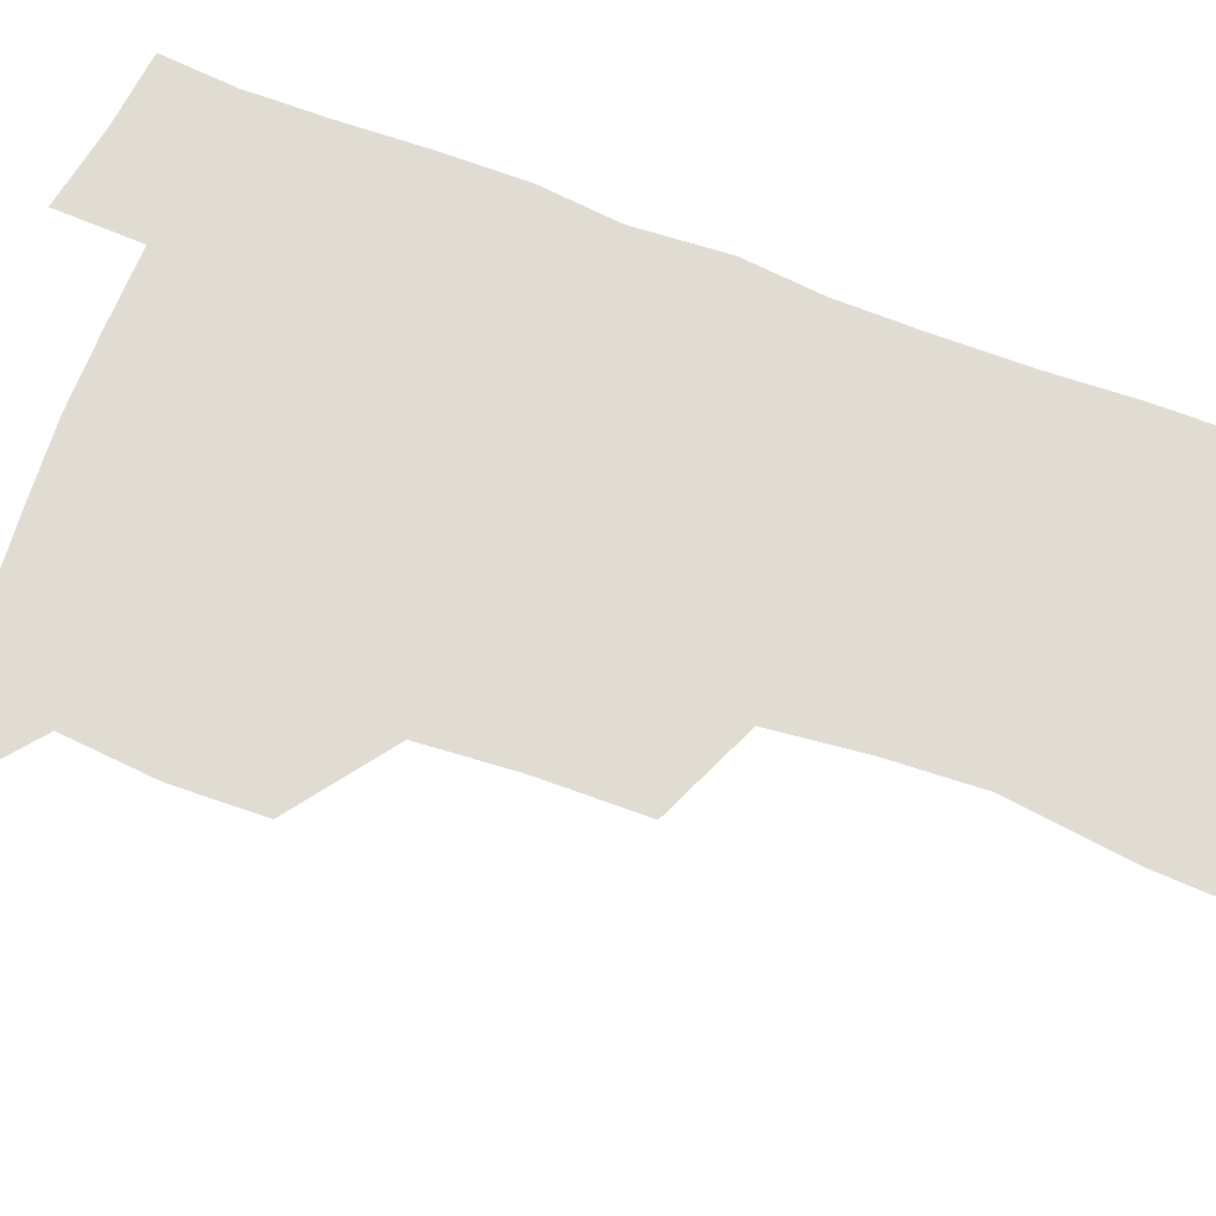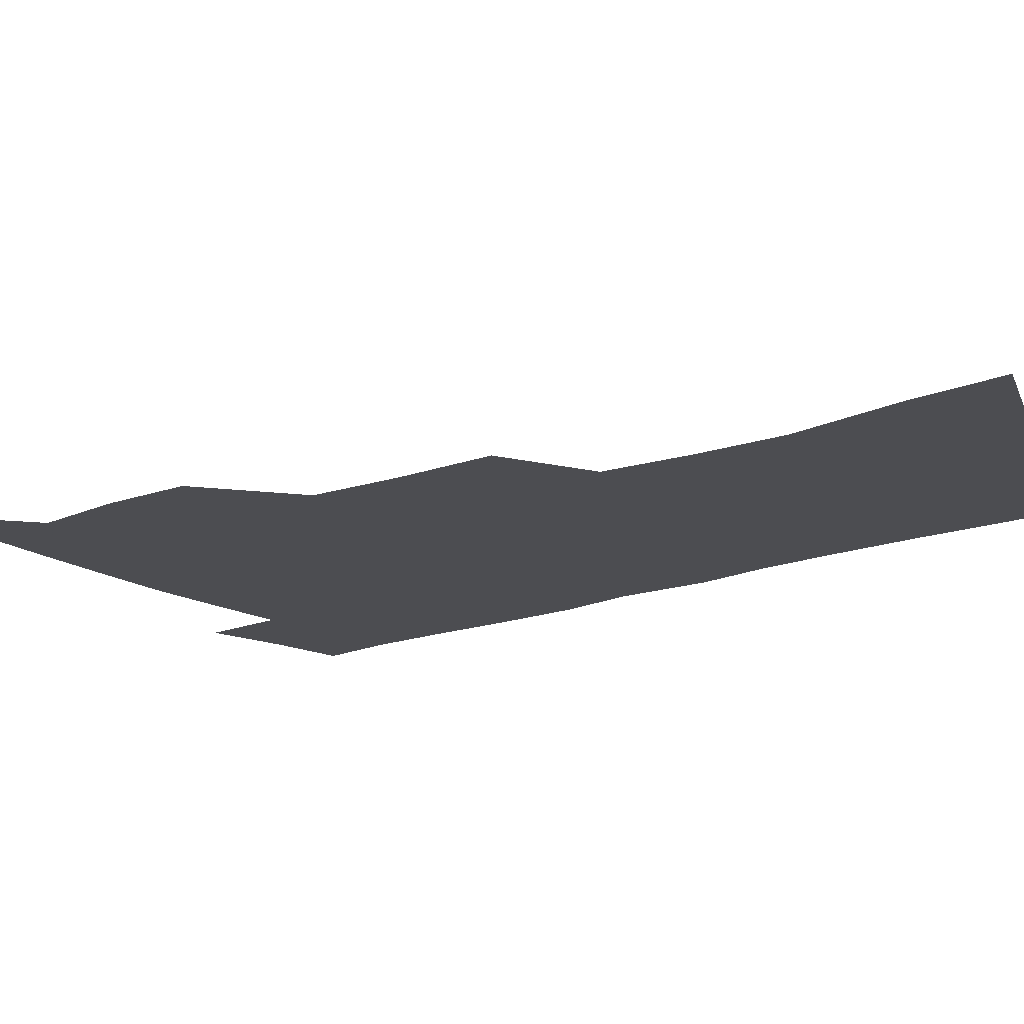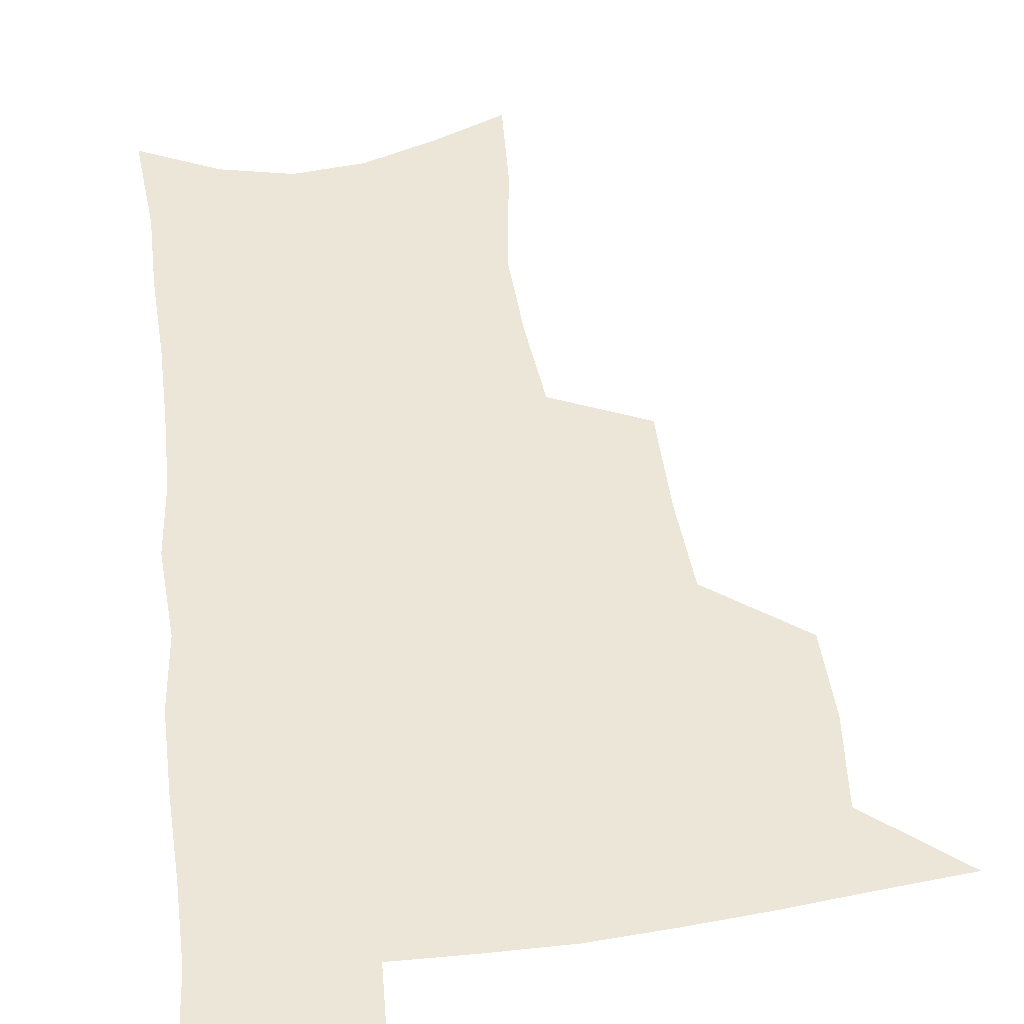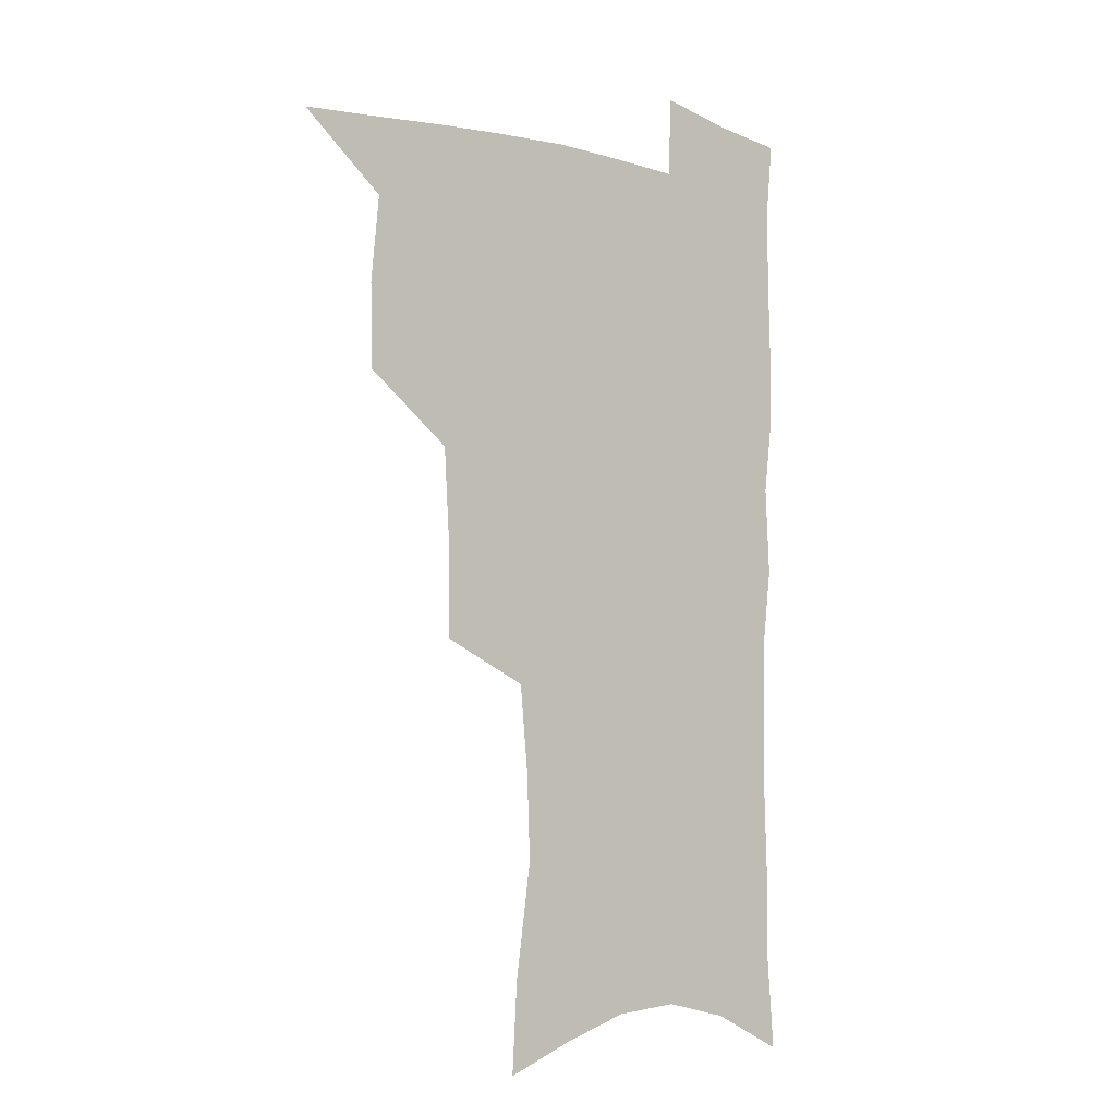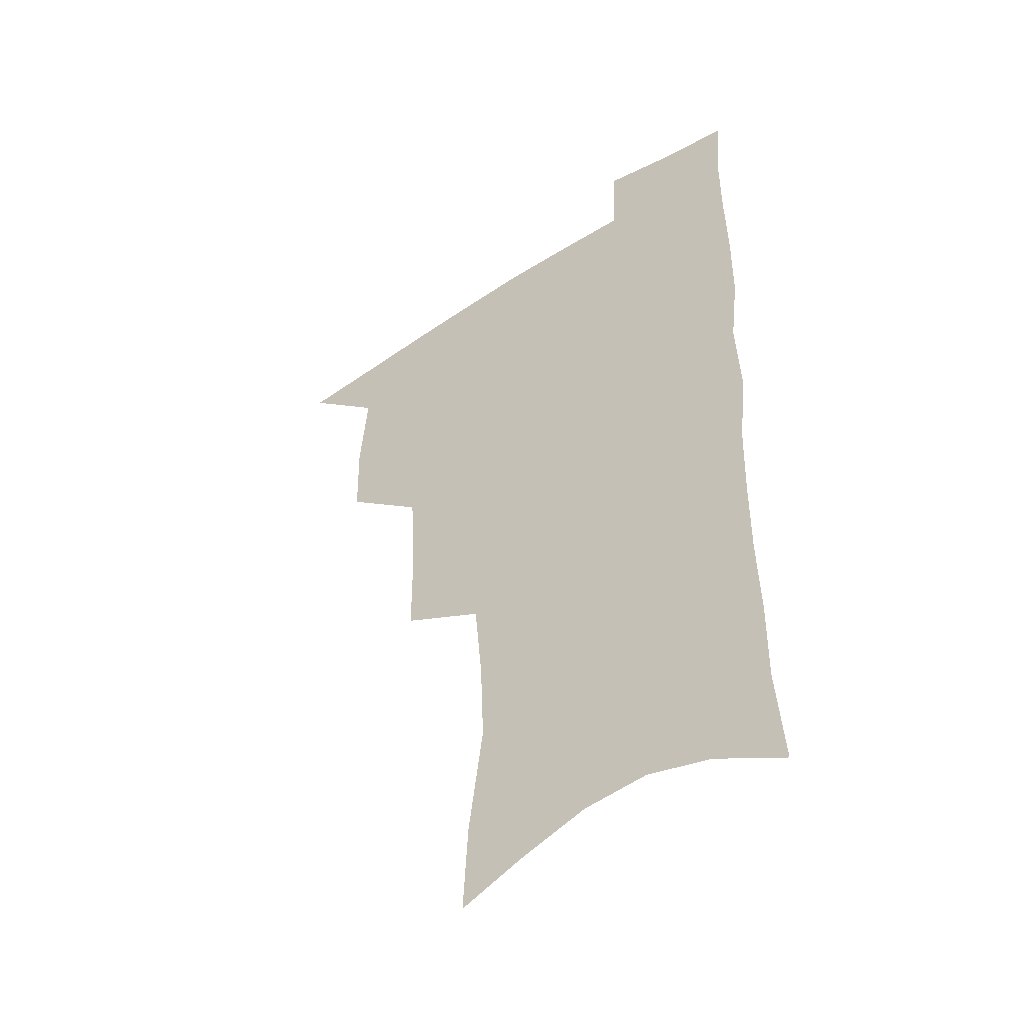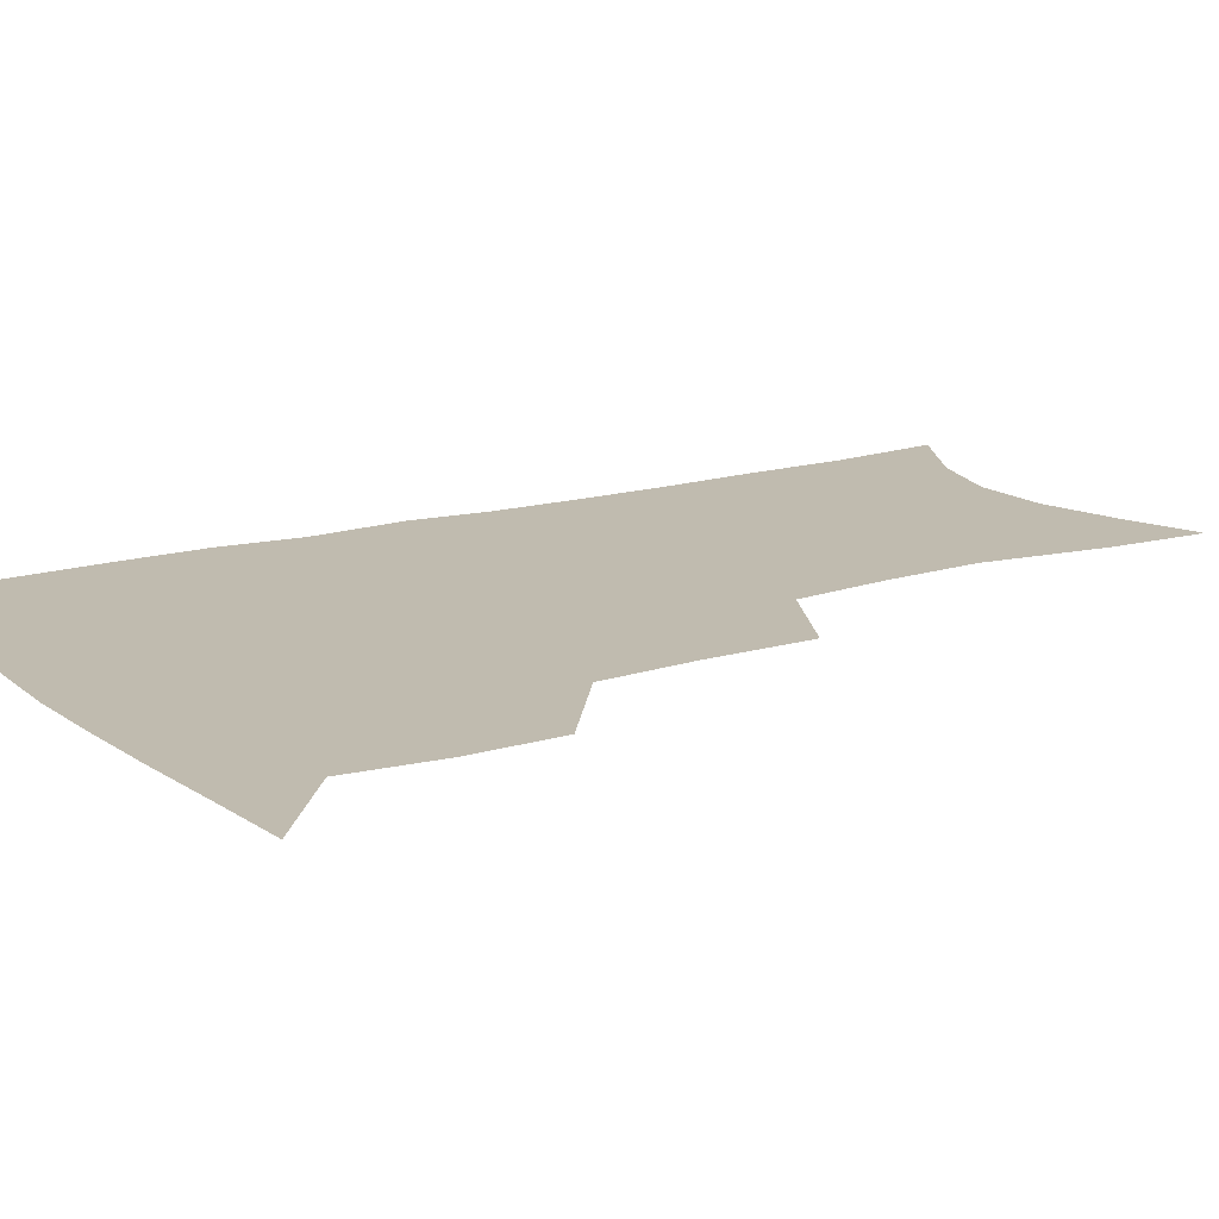
<metadata>
{"format":"obj","ext":"obj","renderer":"f3d","projection":"perspective","resolution":1024,"background":"white","views":[{"elev":69.0,"azim":-69.7,"up":"+Z"},{"elev":-16.1,"azim":-51.5,"up":"+Z"},{"elev":49.3,"azim":172.5,"up":"+Z"},{"elev":-6.7,"azim":-39.5,"up":"+Y"},{"elev":-47.3,"azim":36.0,"up":"+Y"},{"elev":16.2,"azim":-121.1,"up":"+Z"}]}
</metadata>
<code>
v 482.9 503.1 0
v 512.9 411 0
v 512.3 443 0
v 515.5 476.2 0
v 515.1 505.8 0
v 548.4 314.6 0
v 548.3 352.2 0
v 546.2 385.9 0
v 545.8 419.1 0
v 548.7 452.2 0
v 547.5 480.4 0
v 544.9 508.6 0
v 579 154.2 0
v 580.9 188.7 0
v 587 232.7 0
v 585.7 265.8 0
v 582.6 298.9 0
v 580.5 334.1 0
v 578.2 364.8 0
v 577.3 396.2 0
v 577.9 427.7 0
v 577.6 455.8 0
v 575.9 482.8 0
v 573.9 510.7 0
v 605.3 164.9 0
v 612 214.1 0
v 610.4 241.8 0
v 609.7 276.9 0
v 607.7 309.1 0
v 606.1 340.4 0
v 604.6 370 0
v 604.2 400.1 0
v 604.9 430.7 0
v 604.8 457.7 0
v 604.1 484.2 0
v 602.3 512.2 0
v 632.4 174 0
v 634.8 217.6 0
v 634.4 250.3 0
v 633.2 282 0
v 631.8 313.3 0
v 630.9 343.6 0
v 630.5 374.9 0
v 630.3 403.2 0
v 630.6 431 0
v 631 458.4 0
v 631.4 484.5 0
v 631.2 511.8 0
v 658.6 176.5 0
v 658.2 215.6 0
v 658.1 246.7 0
v 656.5 281.6 0
v 655.6 313.3 0
v 655.5 342.2 0
v 655.2 373.3 0
v 655.5 401.9 0
v 656.3 429.7 0
v 656.9 457.3 0
v 658.1 483.9 0
v 659.4 510.9 0
v 660.8 542.2 0
v 685 170.5 0
v 682.9 209.3 0
v 682.3 242.3 0
v 681.4 275 0
v 680.8 306.7 0
v 680.5 337.6 0
v 681.7 366.5 0
v 683.4 394.9 0
v 683.4 424.9 0
v 684 453.7 0
v 685.4 481.7 0
v 686.9 509.4 0
v 690.7 536.4 0
v 714.1 156.4 0
v 711.2 195.4 0
v 711.5 226.9 0
v 710.5 260.2 0
v 710.6 291.7 0
v 711.4 322.6 0
v 714.7 351 0
v 713.1 385 0
v 716.5 413.5 0
v 716.7 444.5 0
v 715.9 475.7 0
v 715.9 505.7 0
v 718.6 533.1 0
f 4 5 1
f 8 9 2
f 2 9 3
f 9 10 3
f 3 10 4
f 10 11 4
f 4 11 5
f 11 12 5
f 17 18 6
f 6 18 7
f 18 19 7
f 7 19 8
f 19 20 8
f 8 20 9
f 20 21 9
f 9 21 10
f 21 22 10
f 10 22 11
f 22 23 11
f 11 23 12
f 23 24 12
f 13 25 14
f 25 26 14
f 14 26 15
f 26 27 15
f 15 27 16
f 27 28 16
f 16 28 17
f 28 29 17
f 17 29 18
f 29 30 18
f 18 30 19
f 30 31 19
f 19 31 20
f 31 32 20
f 20 32 21
f 32 33 21
f 21 33 22
f 33 34 22
f 22 34 23
f 34 35 23
f 23 35 24
f 35 36 24
f 25 37 26
f 37 38 26
f 26 38 27
f 38 39 27
f 27 39 28
f 39 40 28
f 28 40 29
f 40 41 29
f 29 41 30
f 41 42 30
f 30 42 31
f 42 43 31
f 31 43 32
f 43 44 32
f 32 44 33
f 44 45 33
f 33 45 34
f 45 46 34
f 34 46 35
f 46 47 35
f 35 47 36
f 47 48 36
f 37 49 38
f 49 50 38
f 38 50 39
f 50 51 39
f 39 51 40
f 51 52 40
f 40 52 41
f 52 53 41
f 41 53 42
f 53 54 42
f 42 54 43
f 54 55 43
f 43 55 44
f 55 56 44
f 44 56 45
f 56 57 45
f 45 57 46
f 57 58 46
f 46 58 47
f 58 59 47
f 47 59 48
f 59 60 48
f 49 62 50
f 62 63 50
f 50 63 51
f 63 64 51
f 51 64 52
f 64 65 52
f 52 65 53
f 65 66 53
f 53 66 54
f 66 67 54
f 54 67 55
f 67 68 55
f 55 68 56
f 68 69 56
f 56 69 57
f 69 70 57
f 57 70 58
f 70 71 58
f 58 71 59
f 71 72 59
f 59 72 60
f 72 73 60
f 60 73 61
f 73 74 61
f 62 75 63
f 75 76 63
f 63 76 64
f 76 77 64
f 64 77 65
f 77 78 65
f 65 78 66
f 78 79 66
f 66 79 67
f 79 80 67
f 67 80 68
f 80 81 68
f 68 81 69
f 81 82 69
f 69 82 70
f 82 83 70
f 70 83 71
f 83 84 71
f 71 84 72
f 84 85 72
f 72 85 73
f 85 86 73
f 73 86 74
f 86 87 74

</code>
